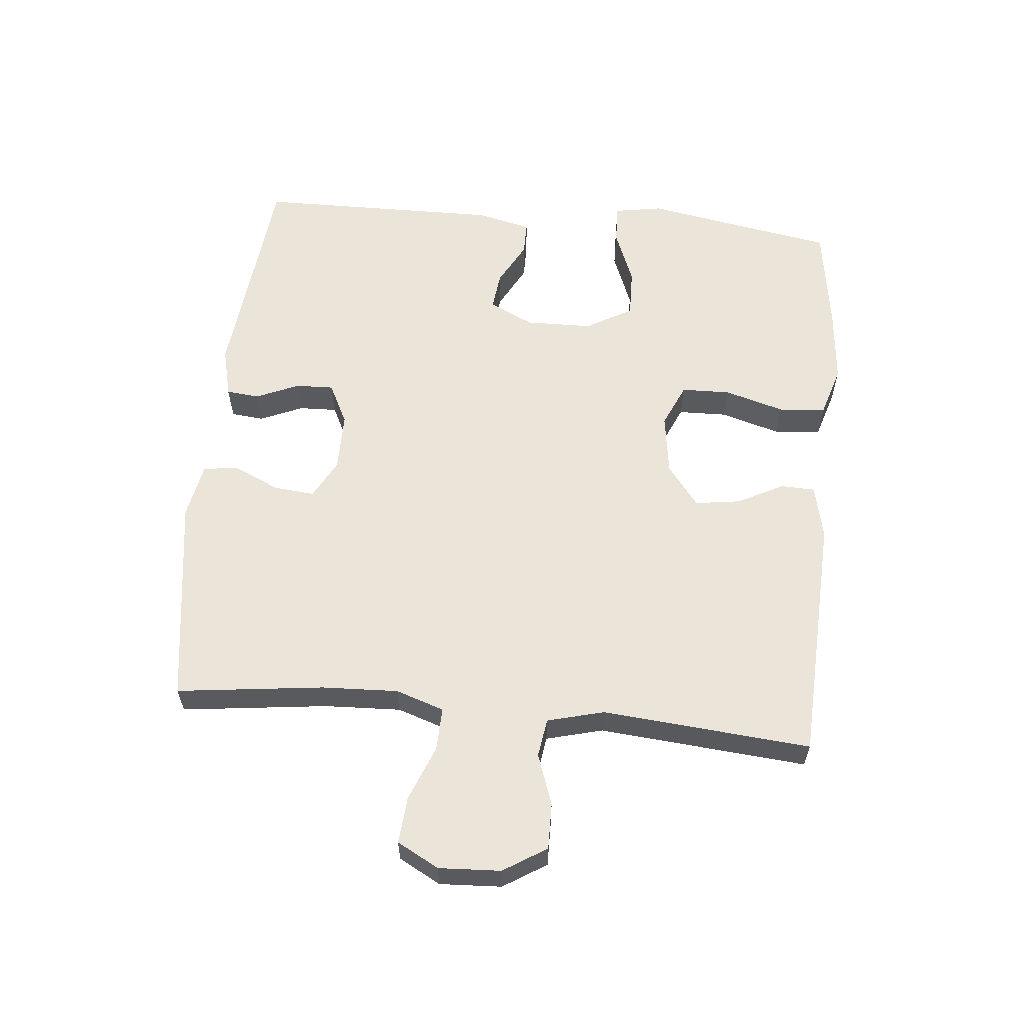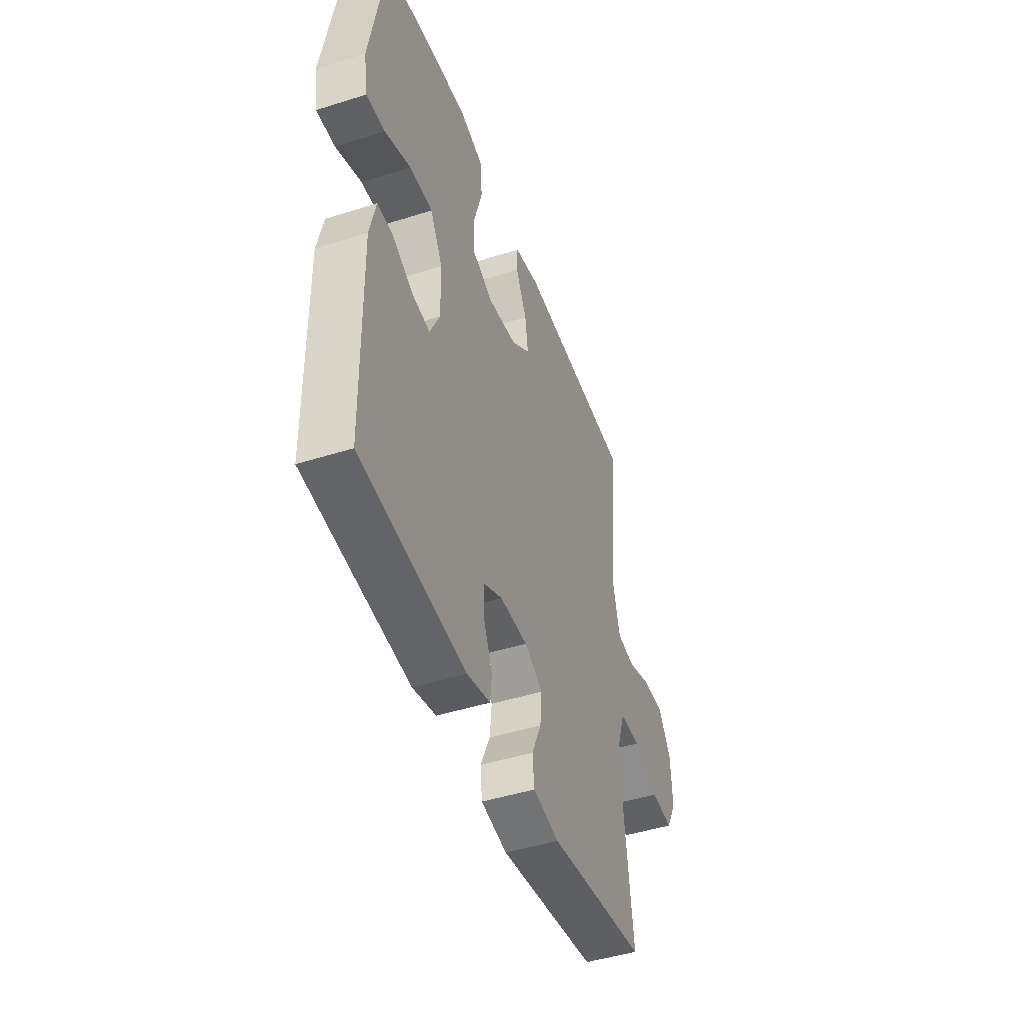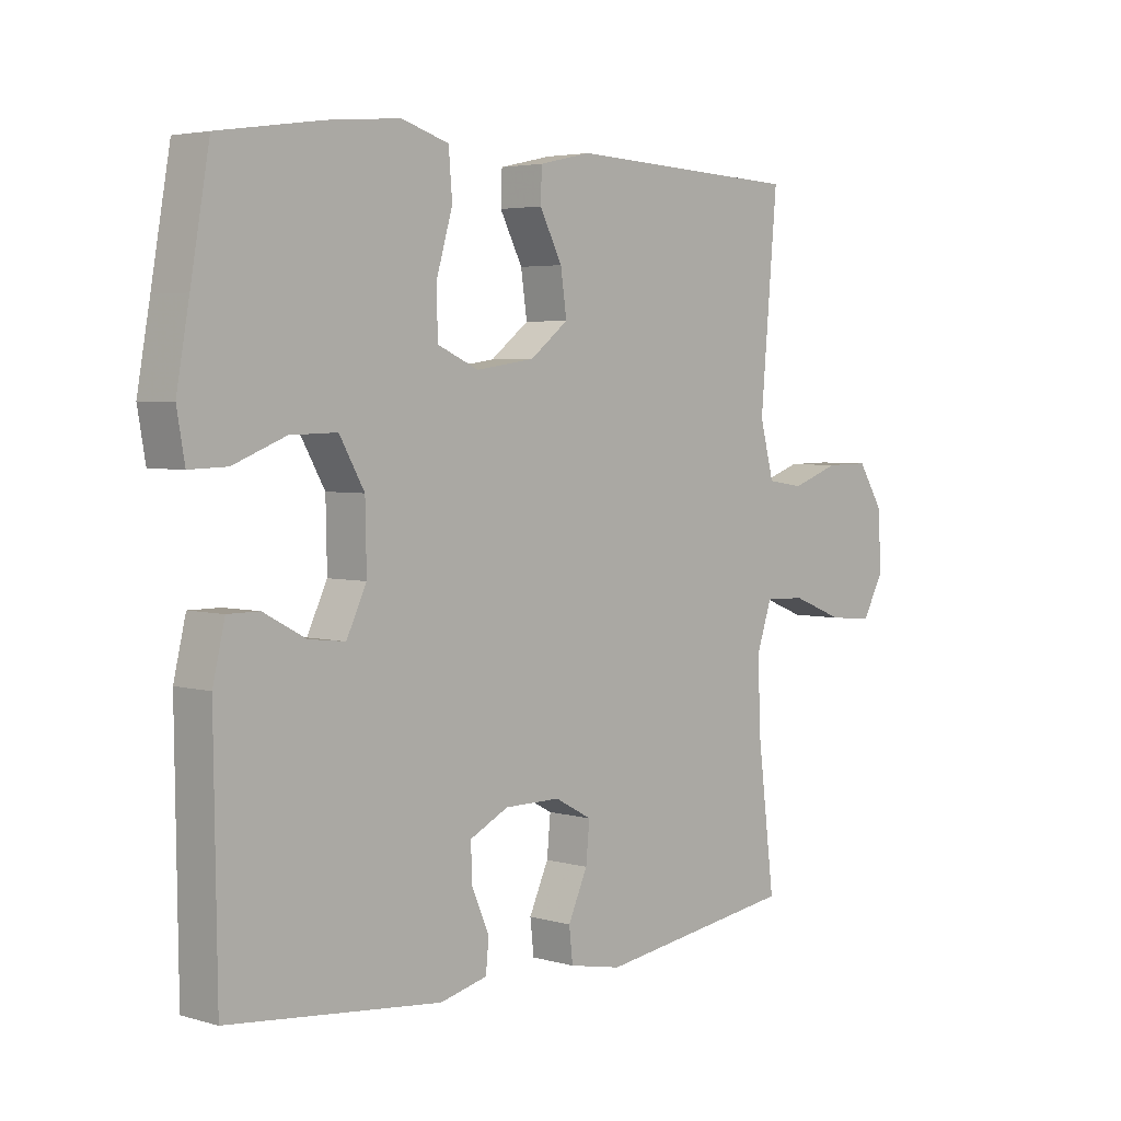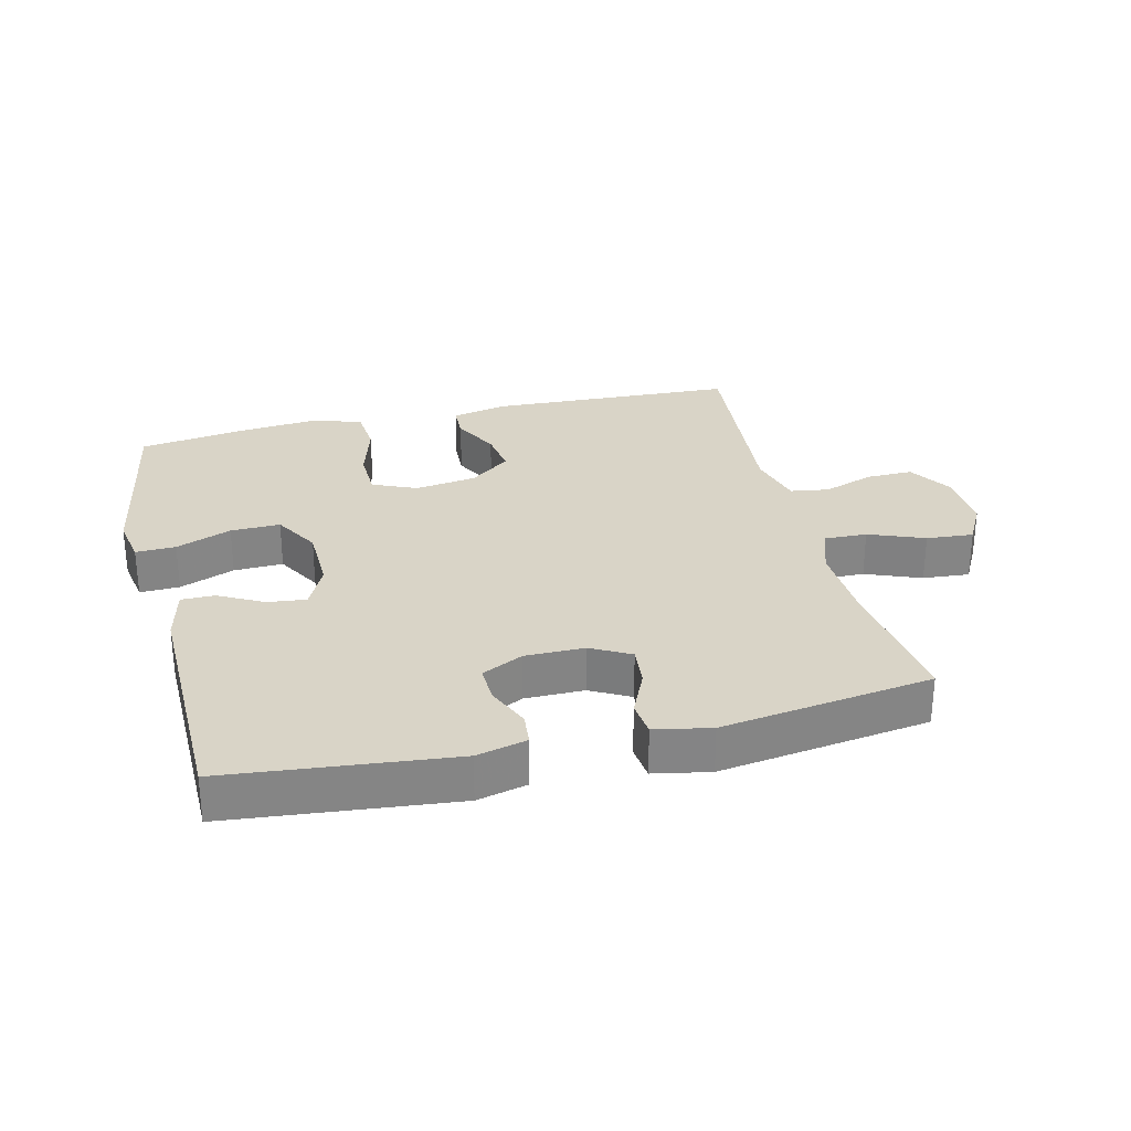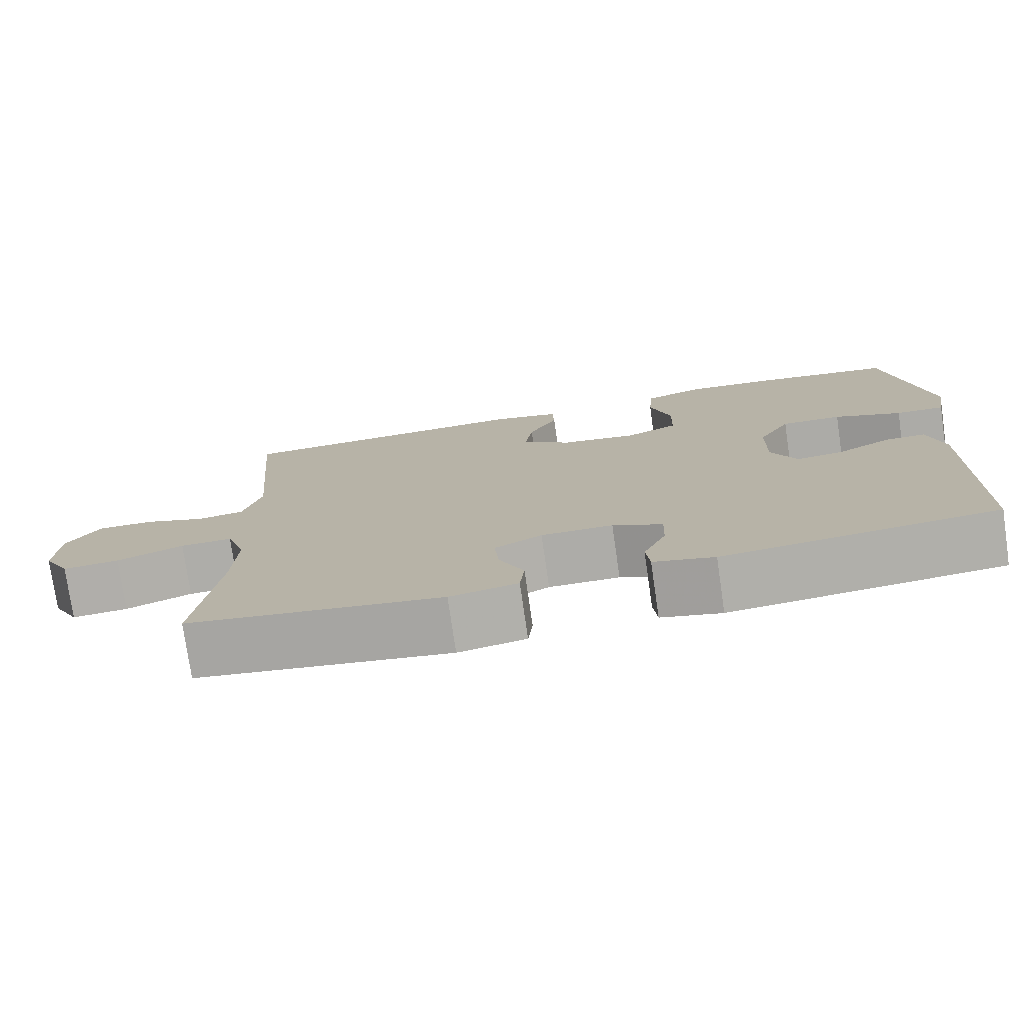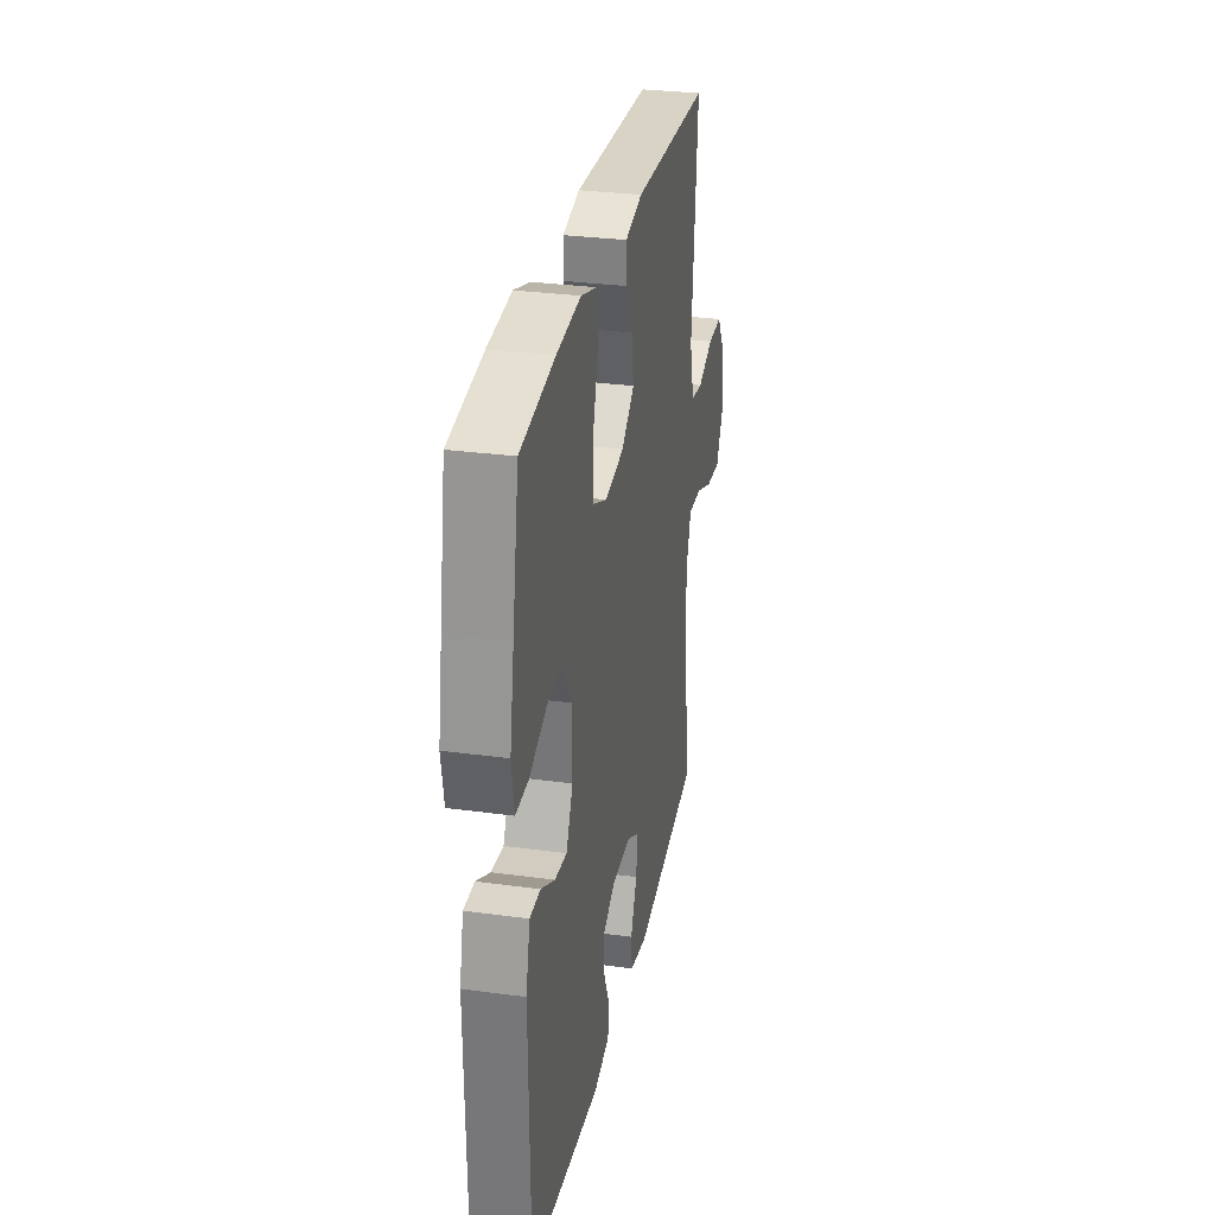
<metadata>
{"format":"obj","ext":"obj","renderer":"f3d","projection":"perspective","resolution":1024,"background":"white","views":[{"elev":59.4,"azim":-84.5,"up":"+Y"},{"elev":-45.9,"azim":110.0,"up":"+Z"},{"elev":3.9,"azim":133.2,"up":"+Z"},{"elev":28.7,"azim":166.3,"up":"+Y"},{"elev":-76.7,"azim":8.2,"up":"+Z"},{"elev":30.1,"azim":101.2,"up":"+Z"}]}
</metadata>
<code>
v -0.5 0.07 0.5
v -0.114 0.07 0.517
v -0.029 0.07 0.498
v -0.027 0.07 0.445
v -0.064 0.07 0.373
v -0.074 0.07 0.303
v -0.011 0.07 0.254
v 0.085 0.07 0.24
v 0.153 0.07 0.27
v 0.155 0.07 0.346
v 0.128 0.07 0.439
v 0.134 0.07 0.512
v 0.212 0.07 0.536
v 0.331 0.07 0.525
v 0.5 0.07 0.5
v 0.531 0.07 0.322
v 0.552 0.07 0.203
v 0.539 0.07 0.128
v 0.477 0.07 0.13
v 0.391 0.07 0.164
v 0.314 0.07 0.166
v 0.273 0.07 0.094
v 0.271 0.07 -0.01
v 0.304 0.07 -0.079
v 0.364 0.07 -0.072
v 0.433 0.07 -0.035
v 0.485 0.07 -0.035
v 0.505 0.07 -0.12
v 0.5 0.07 -0.5
v 0.151 0.07 -0.536
v 0.073 0.07 -0.517
v 0.068 0.07 -0.466
v 0.097 0.07 -0.399
v 0.099 0.07 -0.34
v 0.035 0.07 -0.308
v -0.057 0.07 -0.308
v -0.118 0.07 -0.341
v -0.112 0.07 -0.404
v -0.08 0.07 -0.475
v -0.086 0.07 -0.53
v -0.173 0.07 -0.547
v -0.5 0.07 -0.5
v -0.472 0.07 -0.272
v -0.467 0.07 -0.153
v -0.492 0.07 -0.078
v -0.559 0.07 -0.08
v -0.645 0.07 -0.114
v -0.718 0.07 -0.12
v -0.753 0.07 -0.055
v -0.748 0.07 0.041
v -0.706 0.07 0.108
v -0.634 0.07 0.107
v -0.555 0.07 0.079
v -0.495 0.07 0.088
v -0.472 0.07 0.176
v -0.5 0 0.5
v -0.114 0 0.517
v -0.029 0 0.498
v -0.027 0 0.445
v -0.064 0 0.373
v -0.074 0 0.303
v -0.011 0 0.254
v 0.085 0 0.24
v 0.153 0 0.27
v 0.155 0 0.346
v 0.128 0 0.439
v 0.134 0 0.512
v 0.212 0 0.536
v 0.331 0 0.525
v 0.5 0 0.5
v 0.531 0 0.322
v 0.552 0 0.203
v 0.539 0 0.128
v 0.477 0 0.13
v 0.391 0 0.164
v 0.314 0 0.166
v 0.273 0 0.094
v 0.271 0 -0.01
v 0.304 0 -0.079
v 0.364 0 -0.072
v 0.433 0 -0.035
v 0.485 0 -0.035
v 0.505 0 -0.12
v 0.5 0 -0.5
v 0.151 0 -0.536
v 0.073 0 -0.517
v 0.068 0 -0.466
v 0.097 0 -0.399
v 0.099 0 -0.34
v 0.035 0 -0.308
v -0.057 0 -0.308
v -0.118 0 -0.341
v -0.112 0 -0.404
v -0.08 0 -0.475
v -0.086 0 -0.53
v -0.173 0 -0.547
v -0.5 0 -0.5
v -0.472 0 -0.272
v -0.467 0 -0.153
v -0.492 0 -0.078
v -0.559 0 -0.08
v -0.645 0 -0.114
v -0.718 0 -0.12
v -0.753 0 -0.055
v -0.748 0 0.041
v -0.706 0 0.108
v -0.634 0 0.107
v -0.555 0 0.079
v -0.495 0 0.088
v -0.472 0 0.176
f 51 52 53
f 50 51 53
f 49 50 53
f 48 49 53
f 47 48 53
f 46 47 53
f 45 46 53 54
f 44 45 54 55
f 41 42 43
f 40 41 43
f 39 40 43
f 38 39 43
f 37 38 43 44
f 36 37 44 55
f 31 32 33
f 30 31 33
f 29 30 33
f 28 29 33
f 27 28 33
f 26 27 33
f 25 26 33
f 24 25 33 34
f 23 24 34 35
f 18 19 20
f 17 18 20
f 16 17 20
f 16 20 21
f 15 16 21
f 14 15 21
f 13 14 21
f 12 13 21
f 11 12 21
f 10 11 21
f 9 10 21 22
f 3 4 5
f 2 3 5
f 1 2 5
f 55 1 5
f 55 5 6
f 36 55 6 7
f 23 35 36
f 22 23 36
f 9 22 36
f 8 9 36
f 7 8 36
f 108 107 106
f 108 106 105
f 108 105 104
f 108 104 103
f 108 103 102
f 108 102 101
f 109 108 101 100
f 110 109 100 99
f 98 97 96
f 98 96 95
f 98 95 94
f 98 94 93
f 99 98 93 92
f 110 99 92 91
f 88 87 86
f 88 86 85
f 88 85 84
f 88 84 83
f 88 83 82
f 88 82 81
f 88 81 80
f 89 88 80 79
f 90 89 79 78
f 75 74 73
f 75 73 72
f 75 72 71
f 76 75 71
f 76 71 70
f 76 70 69
f 76 69 68
f 76 68 67
f 76 67 66
f 76 66 65
f 77 76 65 64
f 60 59 58
f 60 58 57
f 60 57 56
f 60 56 110
f 61 60 110
f 62 61 110 91
f 91 90 78
f 91 78 77
f 91 77 64
f 91 64 63
f 91 63 62
f 1 56 57 2
f 2 57 58 3
f 3 58 59 4
f 4 59 60 5
f 5 60 61 6
f 6 61 62 7
f 7 62 63 8
f 8 63 64 9
f 9 64 65 10
f 10 65 66 11
f 11 66 67 12
f 12 67 68 13
f 13 68 69 14
f 14 69 70 15
f 15 70 71 16
f 16 71 72 17
f 17 72 73 18
f 18 73 74 19
f 19 74 75 20
f 20 75 76 21
f 21 76 77 22
f 22 77 78 23
f 23 78 79 24
f 24 79 80 25
f 25 80 81 26
f 26 81 82 27
f 27 82 83 28
f 28 83 84 29
f 29 84 85 30
f 30 85 86 31
f 31 86 87 32
f 32 87 88 33
f 33 88 89 34
f 34 89 90 35
f 35 90 91 36
f 36 91 92 37
f 37 92 93 38
f 38 93 94 39
f 39 94 95 40
f 40 95 96 41
f 41 96 97 42
f 42 97 98 43
f 43 98 99 44
f 44 99 100 45
f 45 100 101 46
f 46 101 102 47
f 47 102 103 48
f 48 103 104 49
f 49 104 105 50
f 50 105 106 51
f 51 106 107 52
f 52 107 108 53
f 53 108 109 54
f 54 109 110 55
f 55 110 56 1

</code>
